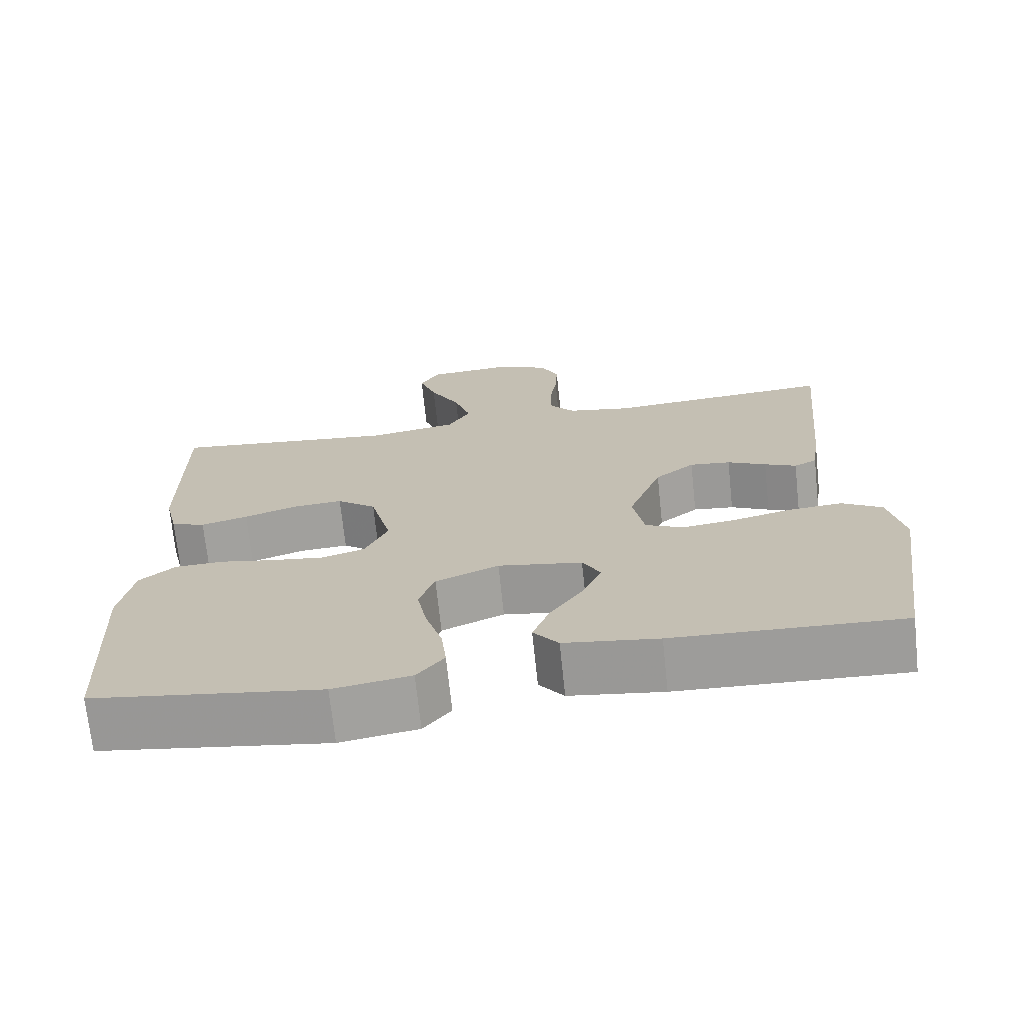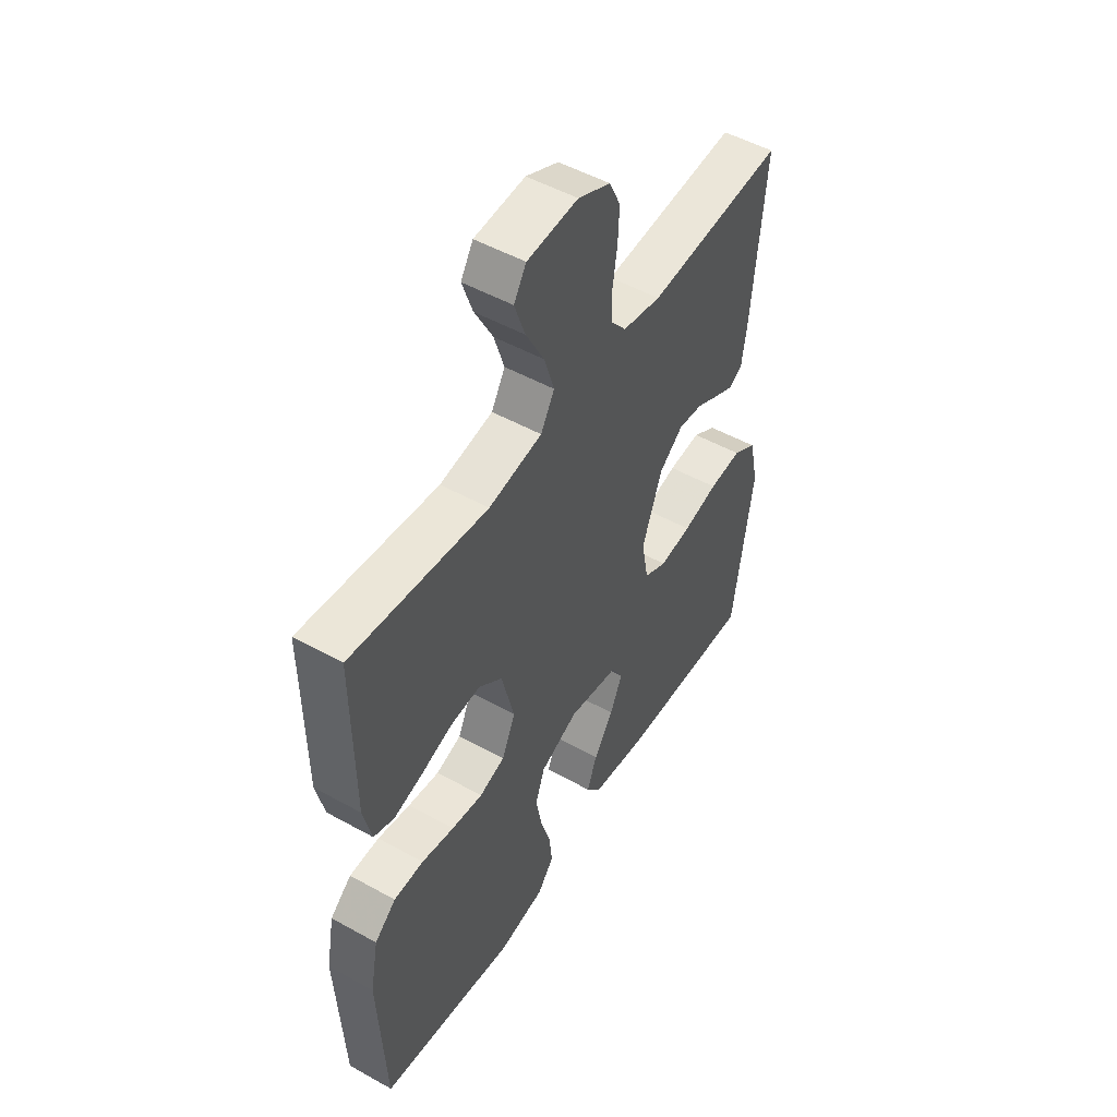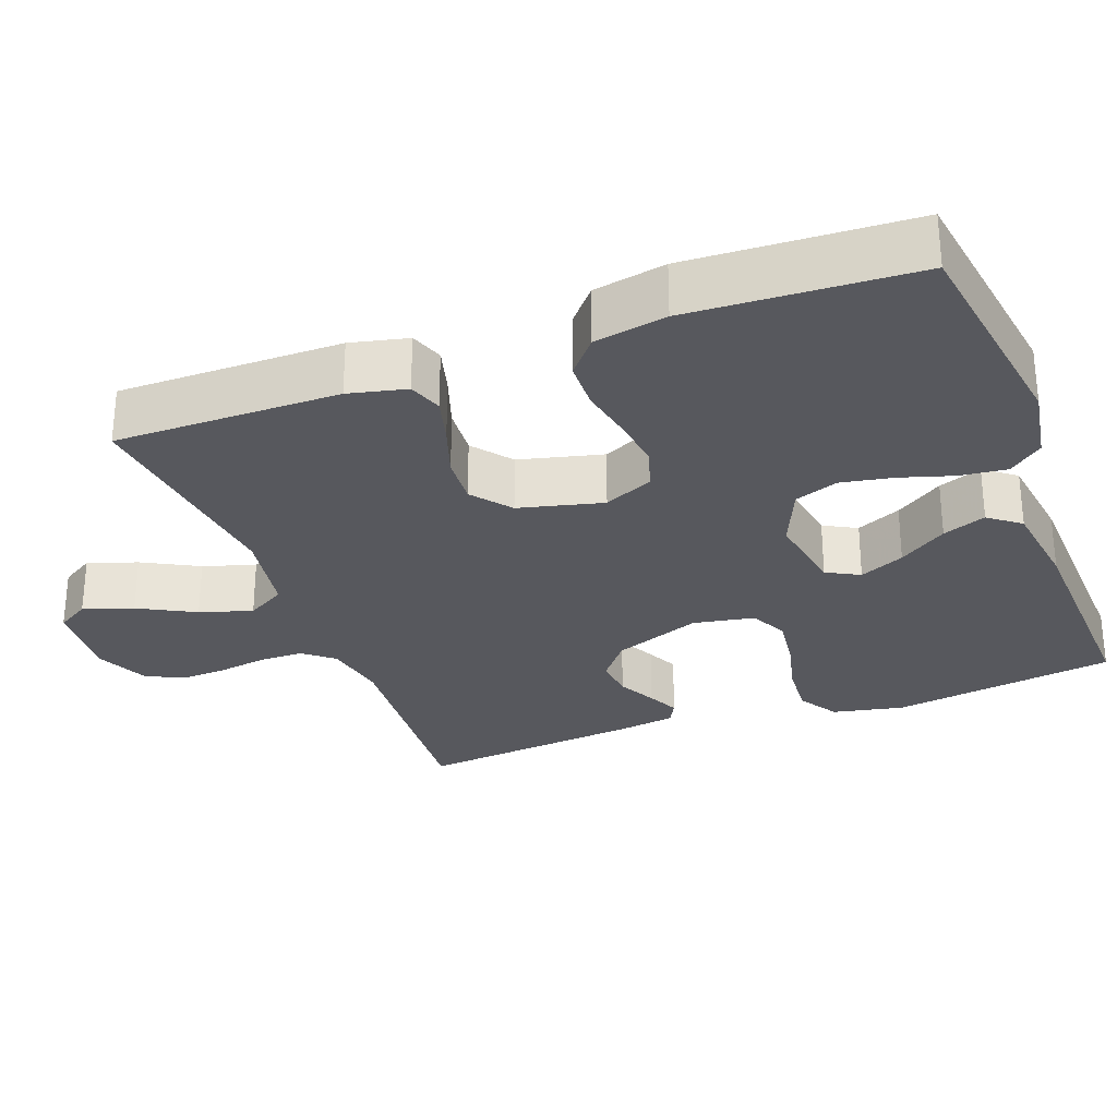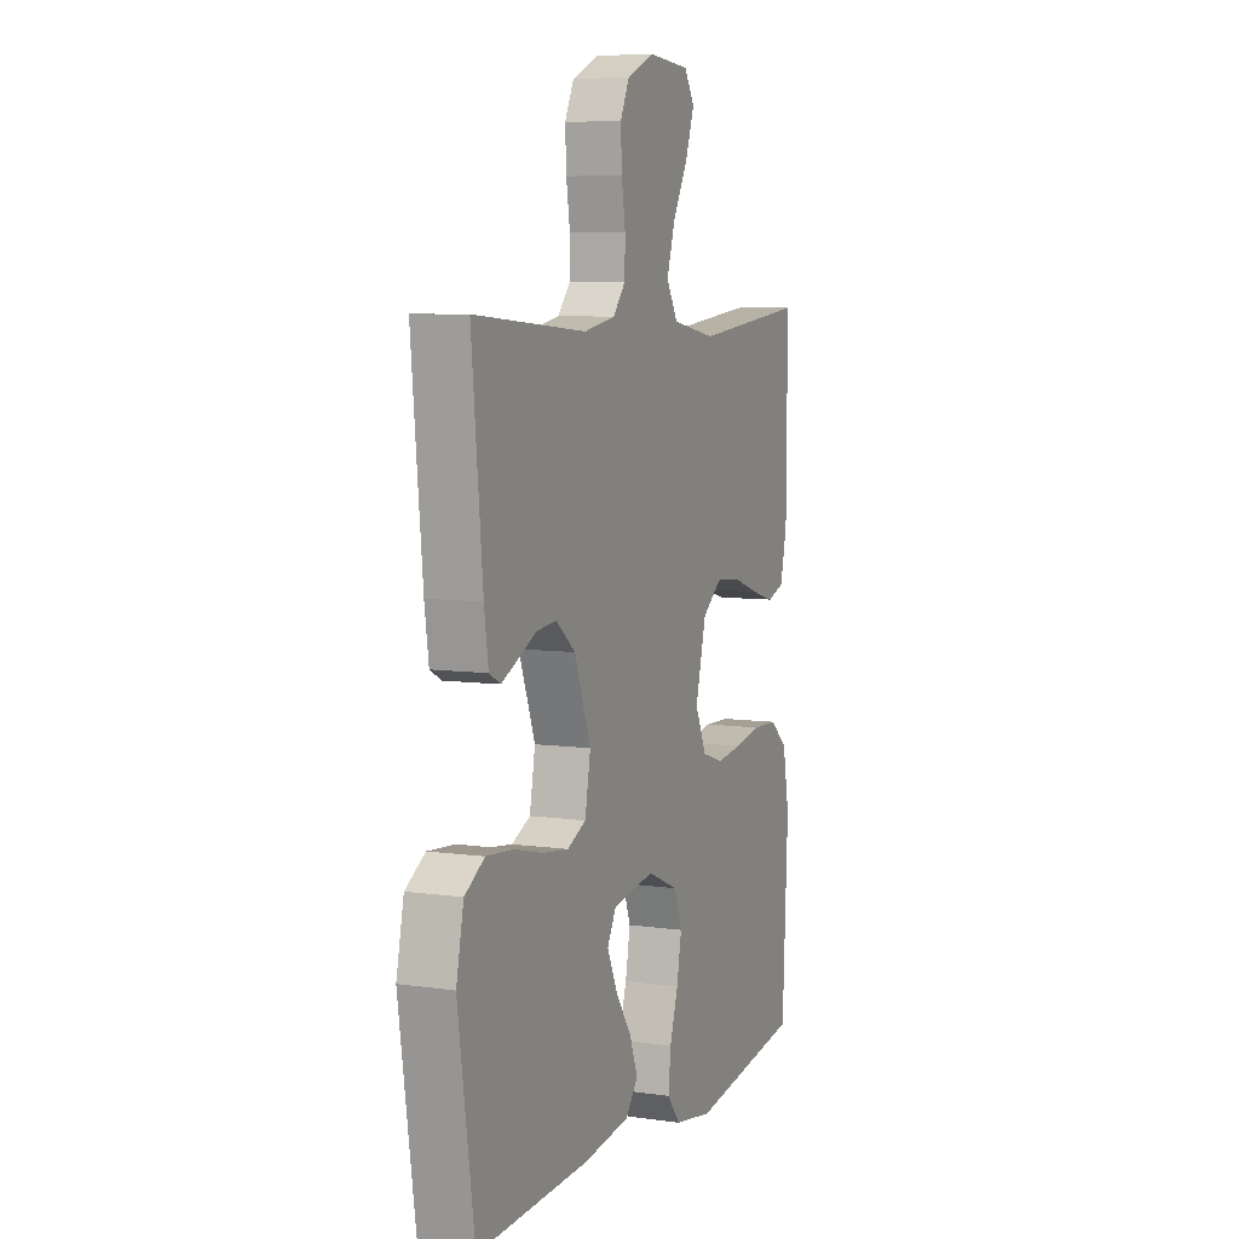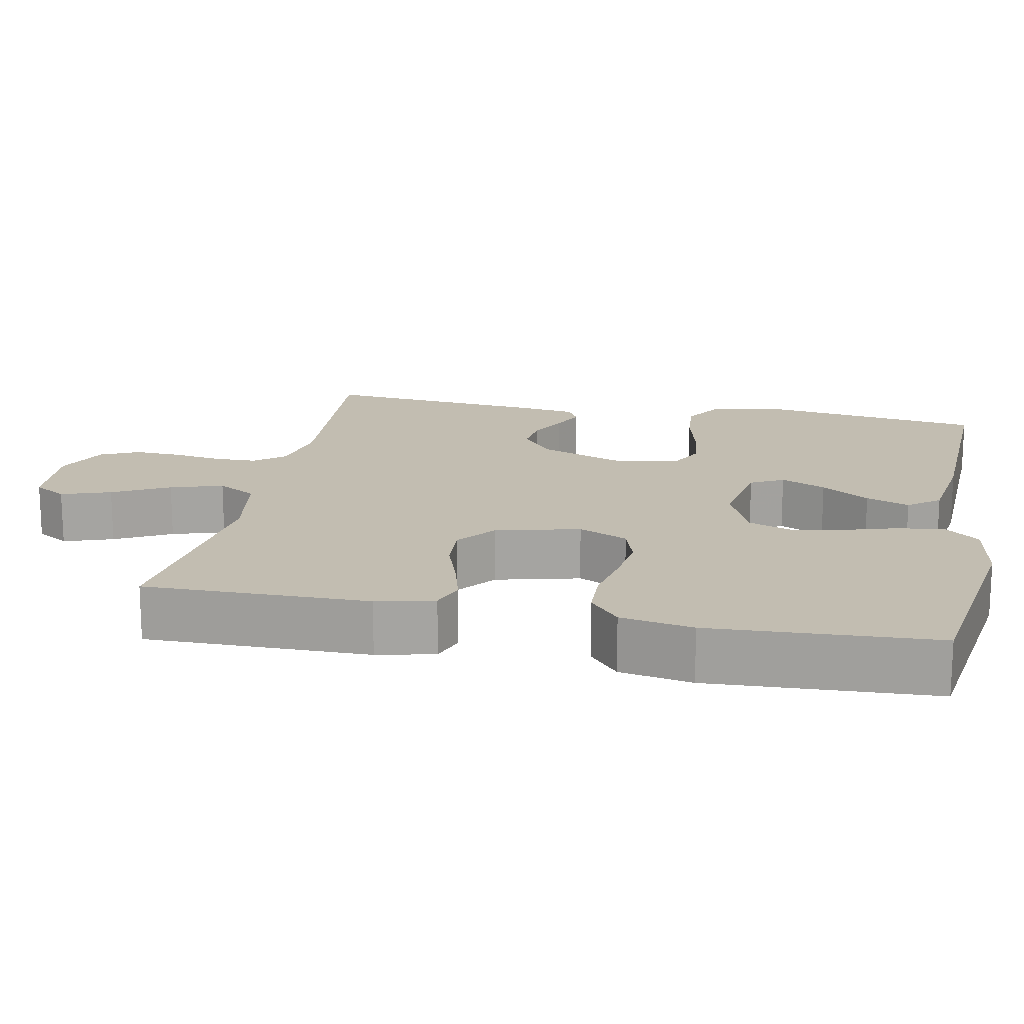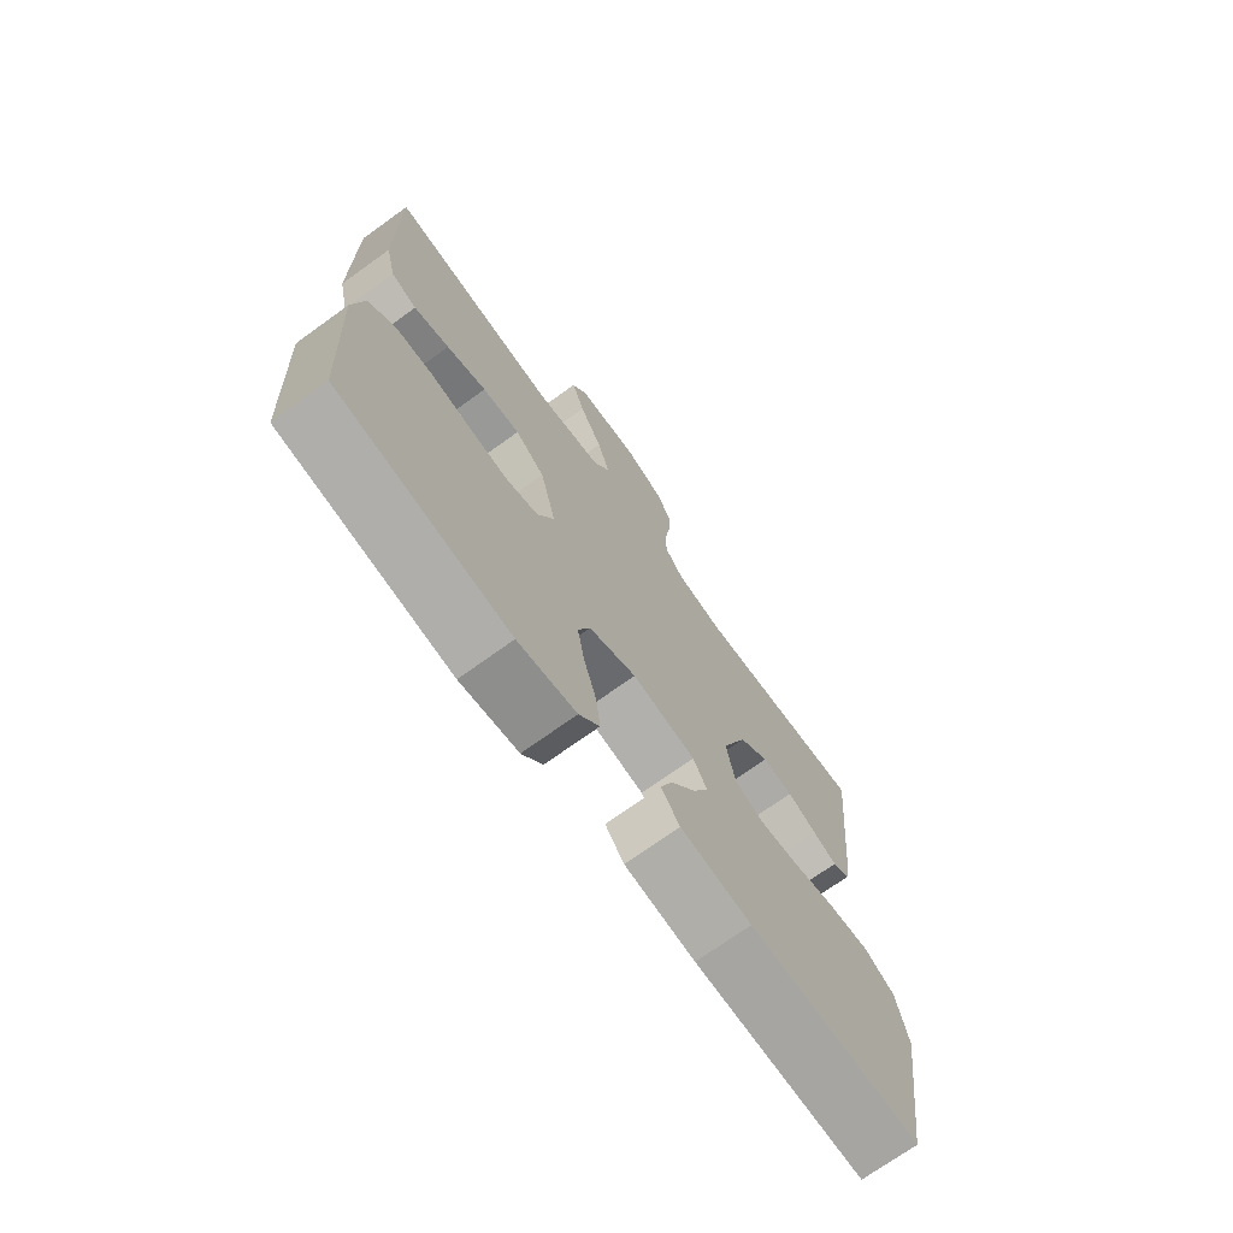
<metadata>
{"format":"obj","ext":"obj","renderer":"f3d","projection":"perspective","resolution":1024,"background":"white","views":[{"elev":-70.8,"azim":-174.0,"up":"+Z"},{"elev":50.4,"azim":121.4,"up":"+Z"},{"elev":-28.9,"azim":110.6,"up":"+Y"},{"elev":6.9,"azim":-67.5,"up":"+Z"},{"elev":17.0,"azim":101.3,"up":"+Y"},{"elev":-72.1,"azim":125.8,"up":"+Z"}]}
</metadata>
<code>
v -0.5 0.07 -0.5
v -0.544 0.07 -0.2
v -0.524 0.07 -0.105
v -0.471 0.07 -0.072
v -0.399 0.07 -0.078
v -0.322 0.07 -0.097
v -0.252 0.07 -0.106
v -0.202 0.07 -0.082
v -0.187 0.07 0
v -0.231 0.07 0.117
v -0.283 0.07 0.159
v -0.337 0.07 0.153
v -0.388 0.07 0.127
v -0.43 0.07 0.107
v -0.46 0.07 0.123
v -0.471 0.07 0.2
v -0.5 0.07 0.5
v -0.2 0.07 0.478
v -0.116 0.07 0.494
v -0.083 0.07 0.534
v -0.082 0.07 0.591
v -0.092 0.07 0.656
v -0.095 0.07 0.718
v -0.071 0.07 0.769
v 0 0.07 0.801
v 0.111 0.07 0.793
v 0.138 0.07 0.749
v 0.115 0.07 0.683
v 0.075 0.07 0.608
v 0.053 0.07 0.538
v 0.083 0.07 0.486
v 0.2 0.07 0.466
v 0.5 0.07 0.5
v 0.498 0.07 0.2
v 0.48 0.07 0.123
v 0.435 0.07 0.107
v 0.373 0.07 0.124
v 0.303 0.07 0.148
v 0.237 0.07 0.153
v 0.185 0.07 0.112
v 0.157 0.07 0
v 0.187 0.07 -0.066
v 0.243 0.07 -0.084
v 0.312 0.07 -0.075
v 0.384 0.07 -0.061
v 0.45 0.07 -0.063
v 0.497 0.07 -0.103
v 0.515 0.07 -0.2
v 0.5 0.07 -0.5
v 0.2 0.07 -0.544
v 0.098 0.07 -0.527
v 0.062 0.07 -0.482
v 0.069 0.07 -0.419
v 0.091 0.07 -0.348
v 0.104 0.07 -0.278
v 0.083 0.07 -0.22
v 0 0.07 -0.184
v -0.111 0.07 -0.203
v -0.135 0.07 -0.247
v -0.108 0.07 -0.307
v -0.065 0.07 -0.371
v -0.043 0.07 -0.429
v -0.076 0.07 -0.471
v -0.2 0.07 -0.488
v -0.5 0 -0.5
v -0.544 0 -0.2
v -0.524 0 -0.105
v -0.471 0 -0.072
v -0.399 0 -0.078
v -0.322 0 -0.097
v -0.252 0 -0.106
v -0.202 0 -0.082
v -0.187 0 0
v -0.231 0 0.117
v -0.283 0 0.159
v -0.337 0 0.153
v -0.388 0 0.127
v -0.43 0 0.107
v -0.46 0 0.123
v -0.471 0 0.2
v -0.5 0 0.5
v -0.2 0 0.478
v -0.116 0 0.494
v -0.083 0 0.534
v -0.082 0 0.591
v -0.092 0 0.656
v -0.095 0 0.718
v -0.071 0 0.769
v 0 0 0.801
v 0.111 0 0.793
v 0.138 0 0.749
v 0.115 0 0.683
v 0.075 0 0.608
v 0.053 0 0.538
v 0.083 0 0.486
v 0.2 0 0.466
v 0.5 0 0.5
v 0.498 0 0.2
v 0.48 0 0.123
v 0.435 0 0.107
v 0.373 0 0.124
v 0.303 0 0.148
v 0.237 0 0.153
v 0.185 0 0.112
v 0.157 0 0
v 0.187 0 -0.066
v 0.243 0 -0.084
v 0.312 0 -0.075
v 0.384 0 -0.061
v 0.45 0 -0.063
v 0.497 0 -0.103
v 0.515 0 -0.2
v 0.5 0 -0.5
v 0.2 0 -0.544
v 0.098 0 -0.527
v 0.062 0 -0.482
v 0.069 0 -0.419
v 0.091 0 -0.348
v 0.104 0 -0.278
v 0.083 0 -0.22
v 0 0 -0.184
v -0.111 0 -0.203
v -0.135 0 -0.247
v -0.108 0 -0.307
v -0.065 0 -0.371
v -0.043 0 -0.429
v -0.076 0 -0.471
v -0.2 0 -0.488
f 60 61 62 63
f 59 60 63 64
f 51 52 53 54
f 51 54 55
f 50 51 55
f 49 50 55
f 48 49 55 56
f 44 45 46 47
f 43 44 47 48
f 42 43 48 56
f 35 36 37 38
f 33 34 35 38
f 32 33 38 39
f 31 32 39 40
f 26 27 28 29
f 26 29 30
f 25 26 30
f 24 25 30
f 21 22 23 24
f 20 21 24 30
f 19 20 30 31
f 15 16 17 18
f 12 13 14 15
f 12 15 18 19
f 3 4 5 6
f 3 6 7
f 2 3 7
f 59 64 1 2
f 58 59 2 7
f 57 58 7 8
f 41 42 56 57
f 41 57 8 9
f 40 41 9 10
f 31 40 10 11
f 11 12 19 31
f 127 126 125 124
f 128 127 124 123
f 118 117 116 115
f 119 118 115
f 119 115 114
f 119 114 113
f 120 119 113 112
f 111 110 109 108
f 112 111 108 107
f 120 112 107 106
f 102 101 100 99
f 102 99 98 97
f 103 102 97 96
f 104 103 96 95
f 93 92 91 90
f 94 93 90
f 94 90 89
f 94 89 88
f 88 87 86 85
f 94 88 85 84
f 95 94 84 83
f 82 81 80 79
f 79 78 77 76
f 83 82 79 76
f 70 69 68 67
f 71 70 67
f 71 67 66
f 66 65 128 123
f 71 66 123 122
f 72 71 122 121
f 121 120 106 105
f 73 72 121 105
f 74 73 105 104
f 75 74 104 95
f 95 83 76 75
f 1 65 66 2
f 2 66 67 3
f 3 67 68 4
f 4 68 69 5
f 5 69 70 6
f 6 70 71 7
f 7 71 72 8
f 8 72 73 9
f 9 73 74 10
f 10 74 75 11
f 11 75 76 12
f 12 76 77 13
f 13 77 78 14
f 14 78 79 15
f 15 79 80 16
f 16 80 81 17
f 17 81 82 18
f 18 82 83 19
f 19 83 84 20
f 20 84 85 21
f 21 85 86 22
f 22 86 87 23
f 23 87 88 24
f 24 88 89 25
f 25 89 90 26
f 26 90 91 27
f 27 91 92 28
f 28 92 93 29
f 29 93 94 30
f 30 94 95 31
f 31 95 96 32
f 32 96 97 33
f 33 97 98 34
f 34 98 99 35
f 35 99 100 36
f 36 100 101 37
f 37 101 102 38
f 38 102 103 39
f 39 103 104 40
f 40 104 105 41
f 41 105 106 42
f 42 106 107 43
f 43 107 108 44
f 44 108 109 45
f 45 109 110 46
f 46 110 111 47
f 47 111 112 48
f 48 112 113 49
f 49 113 114 50
f 50 114 115 51
f 51 115 116 52
f 52 116 117 53
f 53 117 118 54
f 54 118 119 55
f 55 119 120 56
f 56 120 121 57
f 57 121 122 58
f 58 122 123 59
f 59 123 124 60
f 60 124 125 61
f 61 125 126 62
f 62 126 127 63
f 63 127 128 64
f 64 128 65 1

</code>
